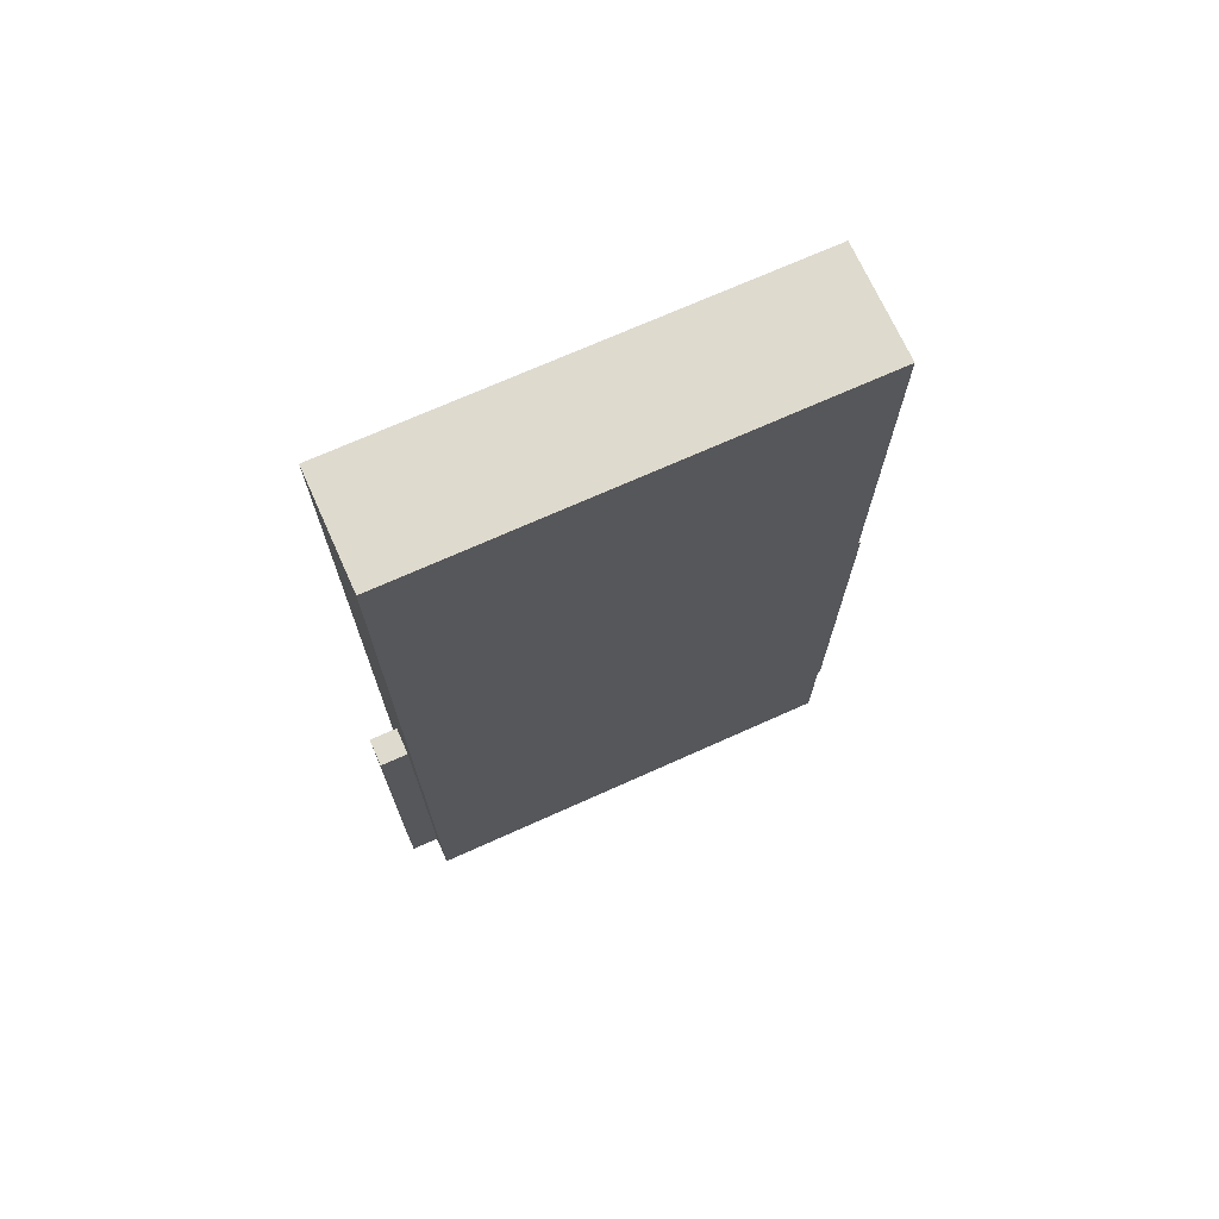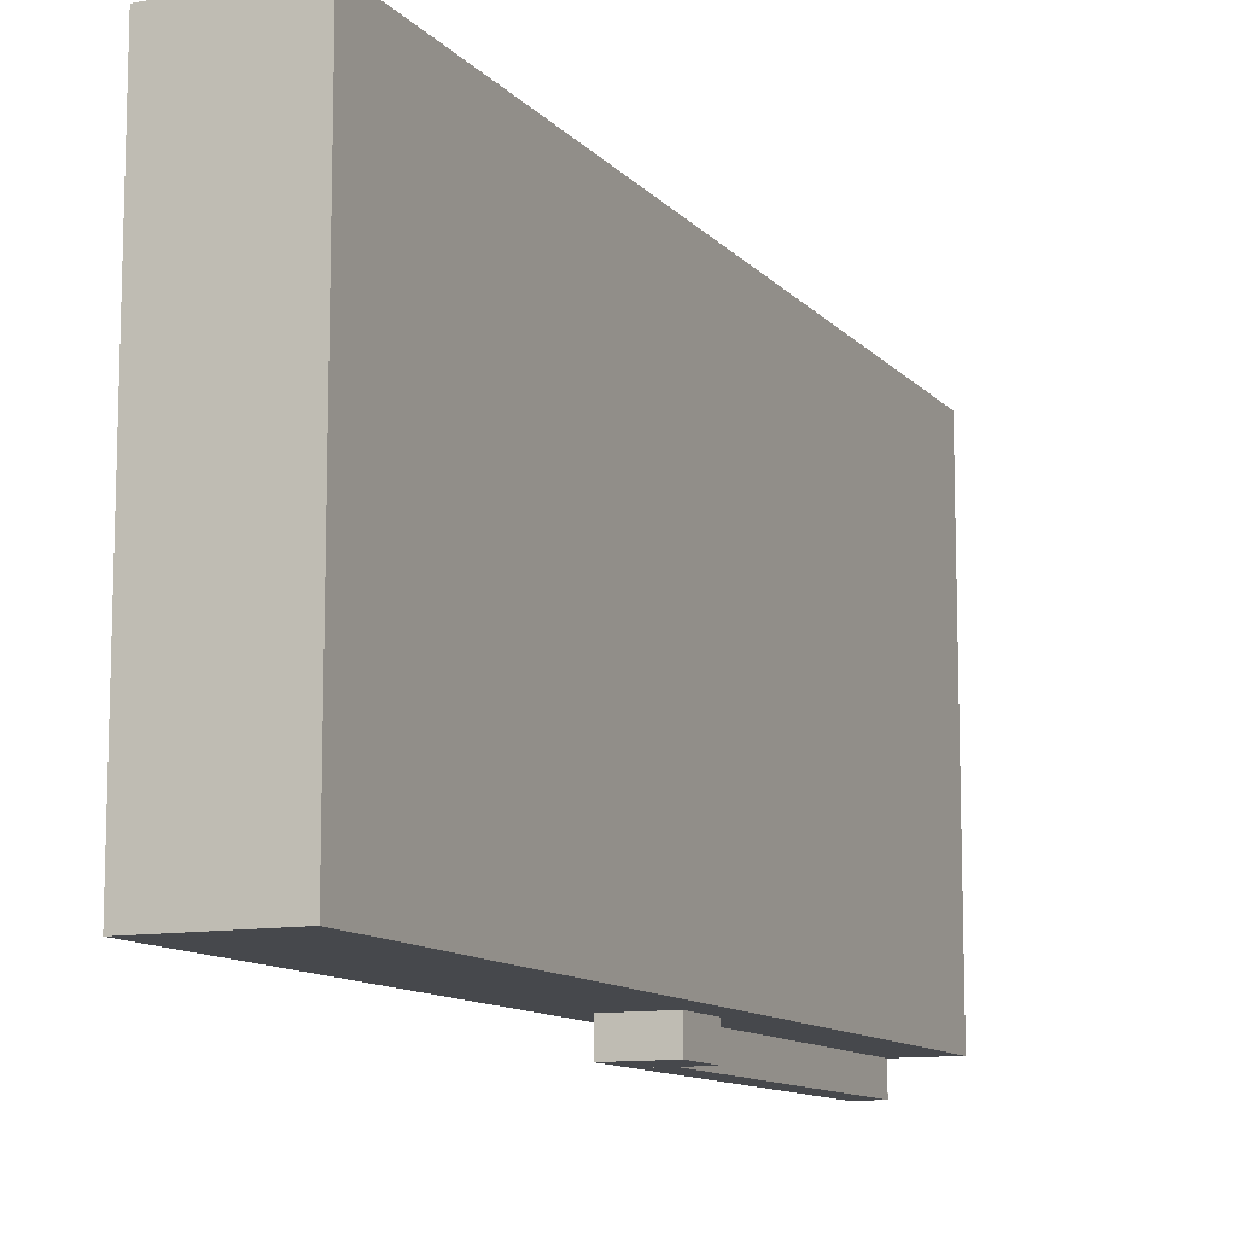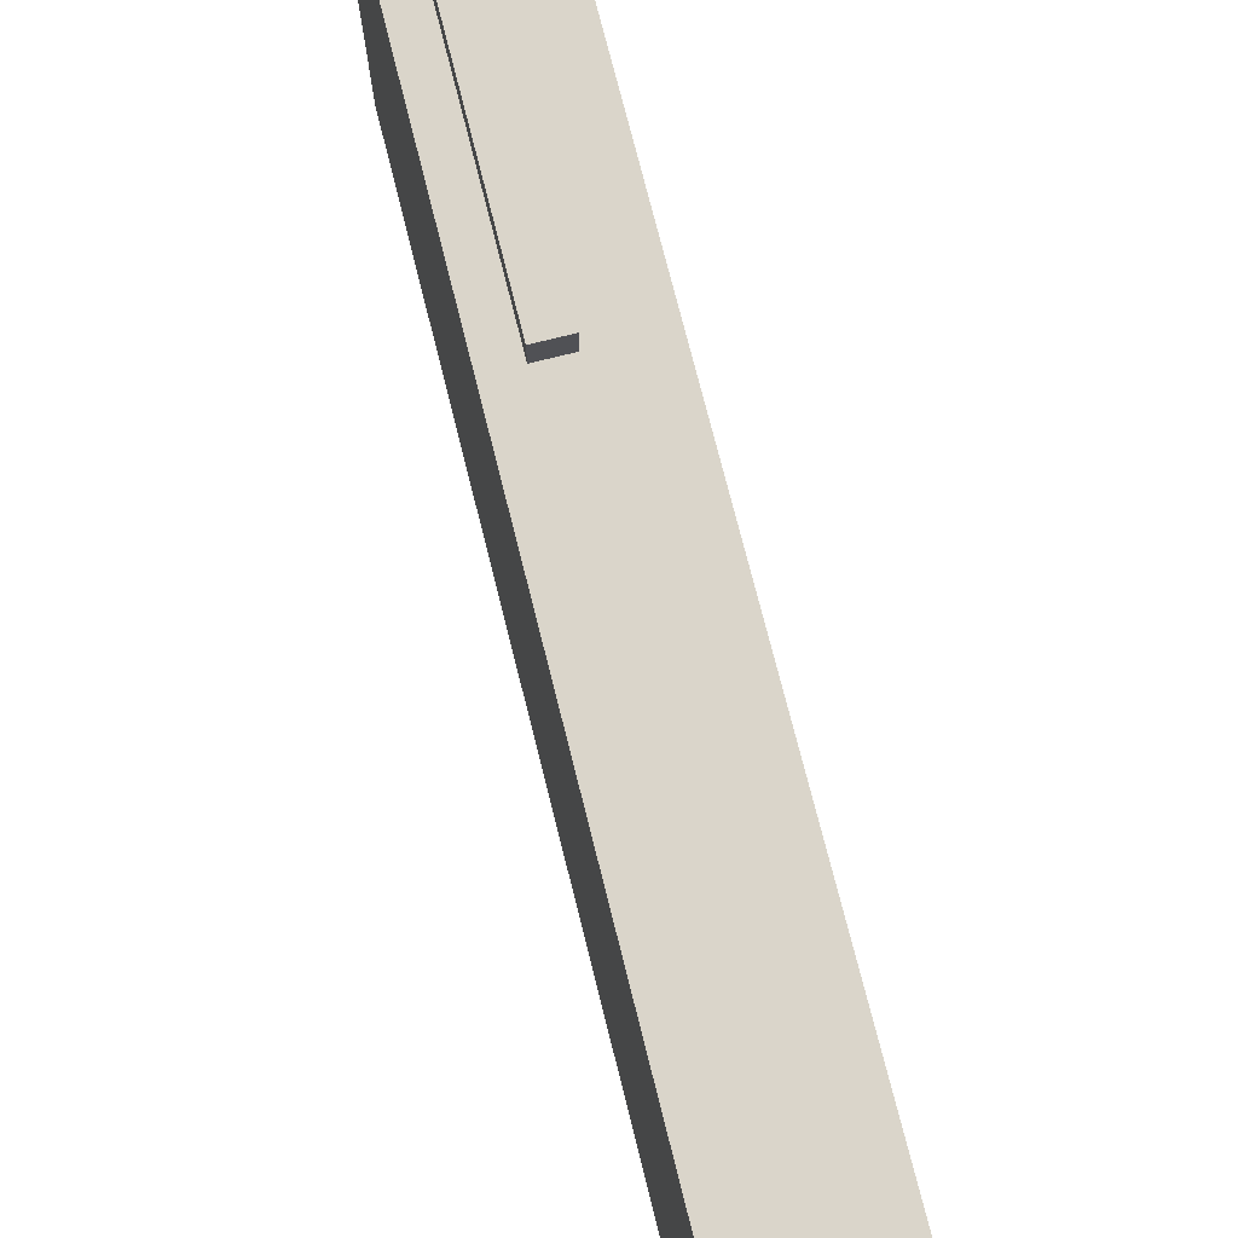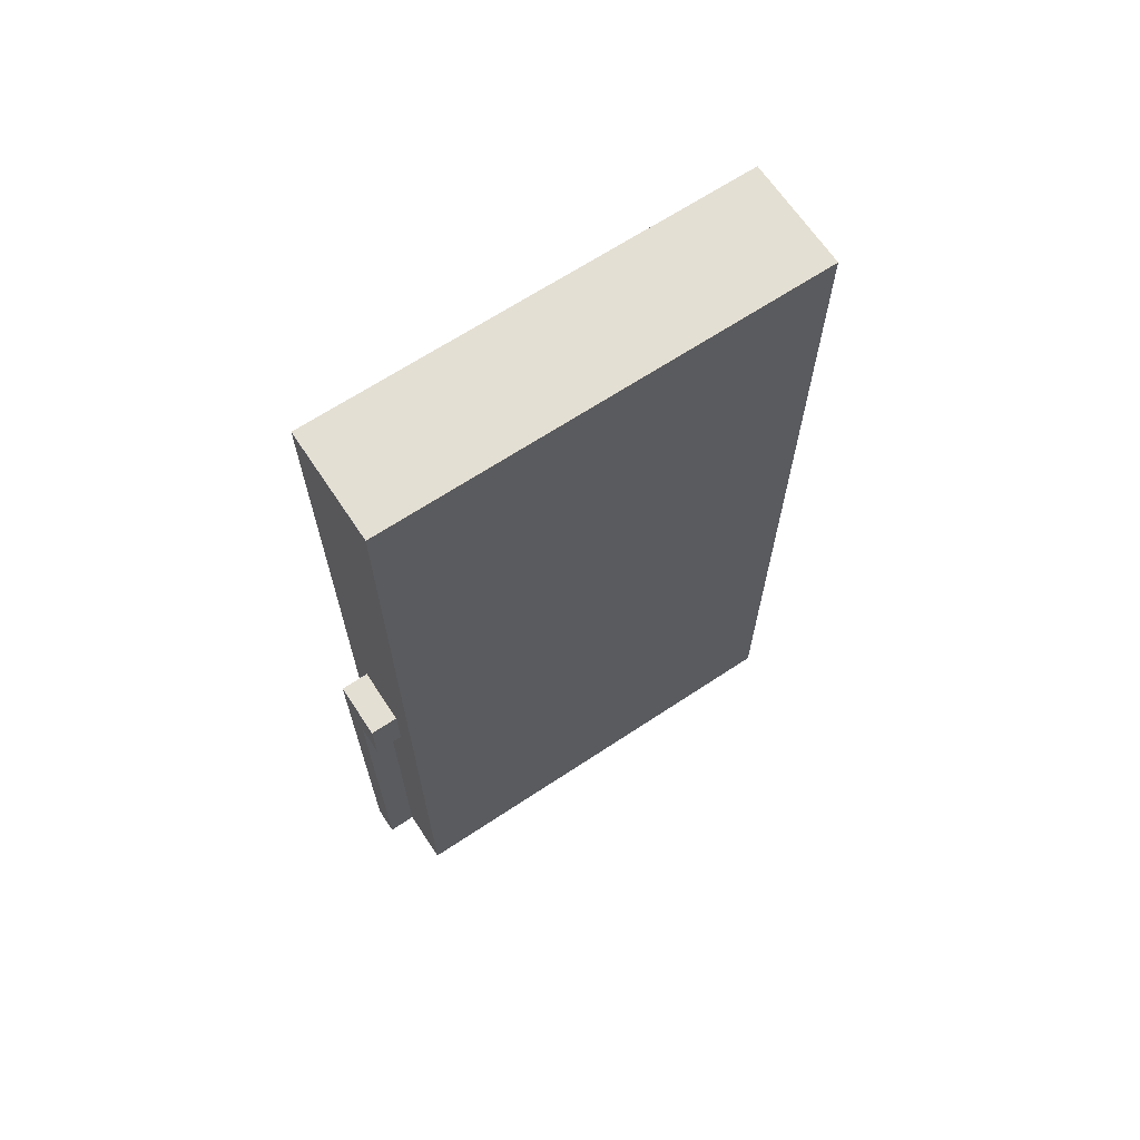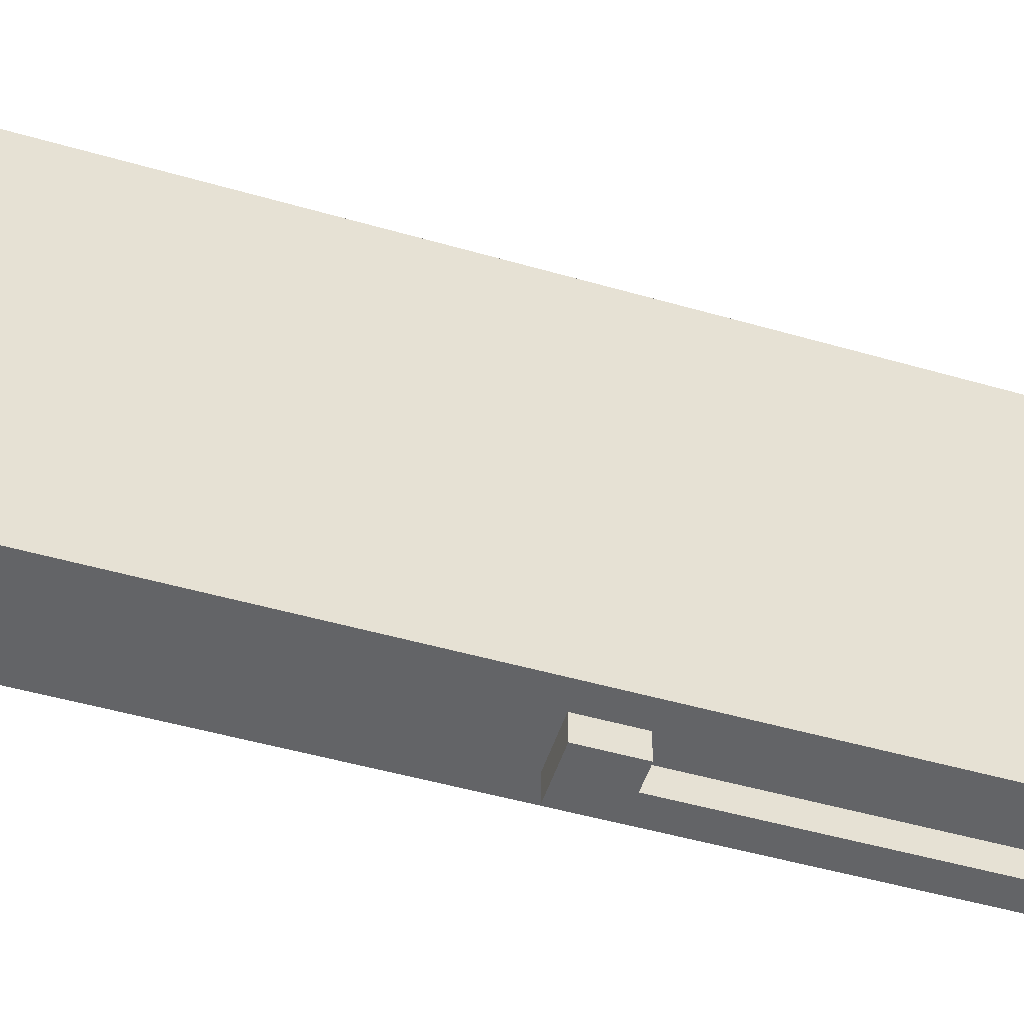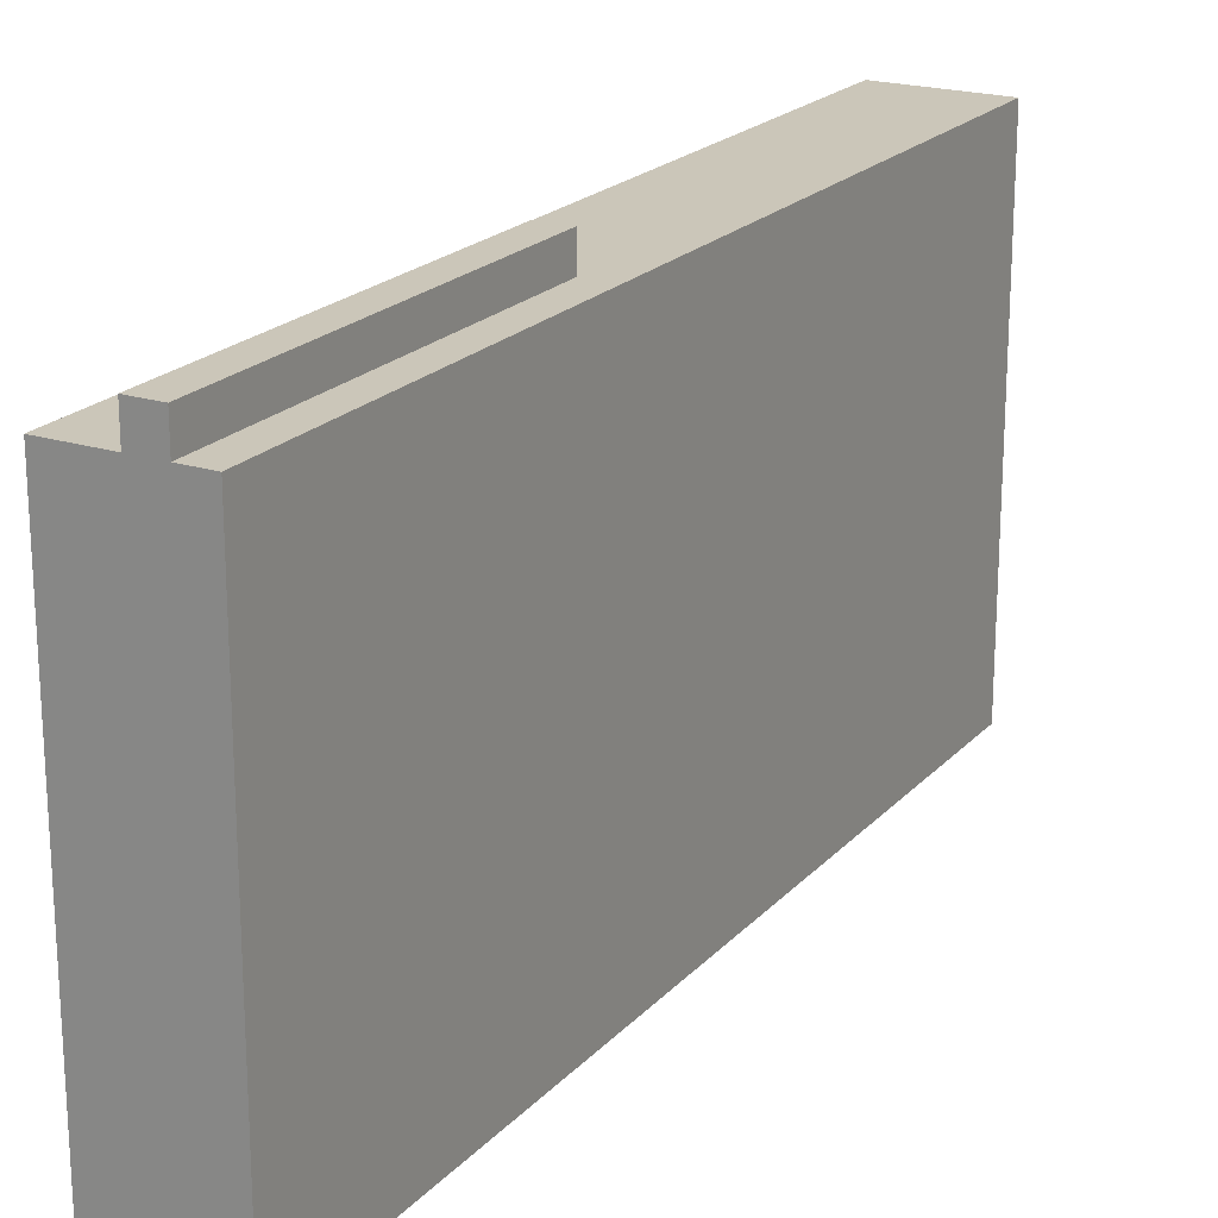
<metadata>
{"format":"obj","ext":"obj","renderer":"f3d","projection":"perspective","resolution":1024,"background":"white","views":[{"elev":71.1,"azim":65.8,"up":"+Y"},{"elev":-11.2,"azim":-155.9,"up":"+Z"},{"elev":74.3,"azim":165.9,"up":"+Z"},{"elev":66.5,"azim":-123.6,"up":"+Y"},{"elev":-51.2,"azim":-107.3,"up":"+Z"},{"elev":20.8,"azim":29.7,"up":"+Z"}]}
</metadata>
<code>
o body
v 0.125 2 0.5
v 0.125 2 -0.5
v 0.125 0 0.5
v 0.125 0 -0.5
v -0.125 2 -0.5
v -0.125 2 0.5
v -0.125 0 -0.5
v -0.125 0 0.5
f 4 7 5 2
f 3 4 2 1
f 8 3 1 6
f 7 8 6 5
f 6 1 2 5
f 7 4 3 8
o arm_left
v 0.0625 0.8125 -0.5
v 0.0625 0.8125 -0.5625
v 0.0625 0 -0.5
v 0.0625 0 -0.5625
v 0 0.8125 -0.5625
v 0 0.8125 -0.5
v 0 0 -0.5625
v 0 0 -0.5
f 12 15 13 10
f 11 12 10 9
f 16 11 9 14
f 15 16 14 13
f 14 9 10 13
f 15 12 11 16
o shoulder_left
v 0.0625 0.9375 -0.4375
v 0.0625 0.9375 -0.5625
v 0.0625 0.8125 -0.4375
v 0.0625 0.8125 -0.5625
v -0.0625 0.9375 -0.5625
v -0.0625 0.9375 -0.4375
v -0.0625 0.8125 -0.5625
v -0.0625 0.8125 -0.4375
f 20 23 21 18
f 19 20 18 17
f 24 19 17 22
f 23 24 22 21
f 22 17 18 21
f 23 20 19 24
o arm_right
v 0.0625 0.8125 0.5625
v 0.0625 0.8125 0.5
v 0.0625 0 0.5625
v 0.0625 0 0.5
v 0 0.8125 0.5
v 0 0.8125 0.5625
v 0 0 0.5
v 0 0 0.5625
f 28 31 29 26
f 27 28 26 25
f 32 27 25 30
f 31 32 30 29
f 30 25 26 29
f 31 28 27 32

</code>
